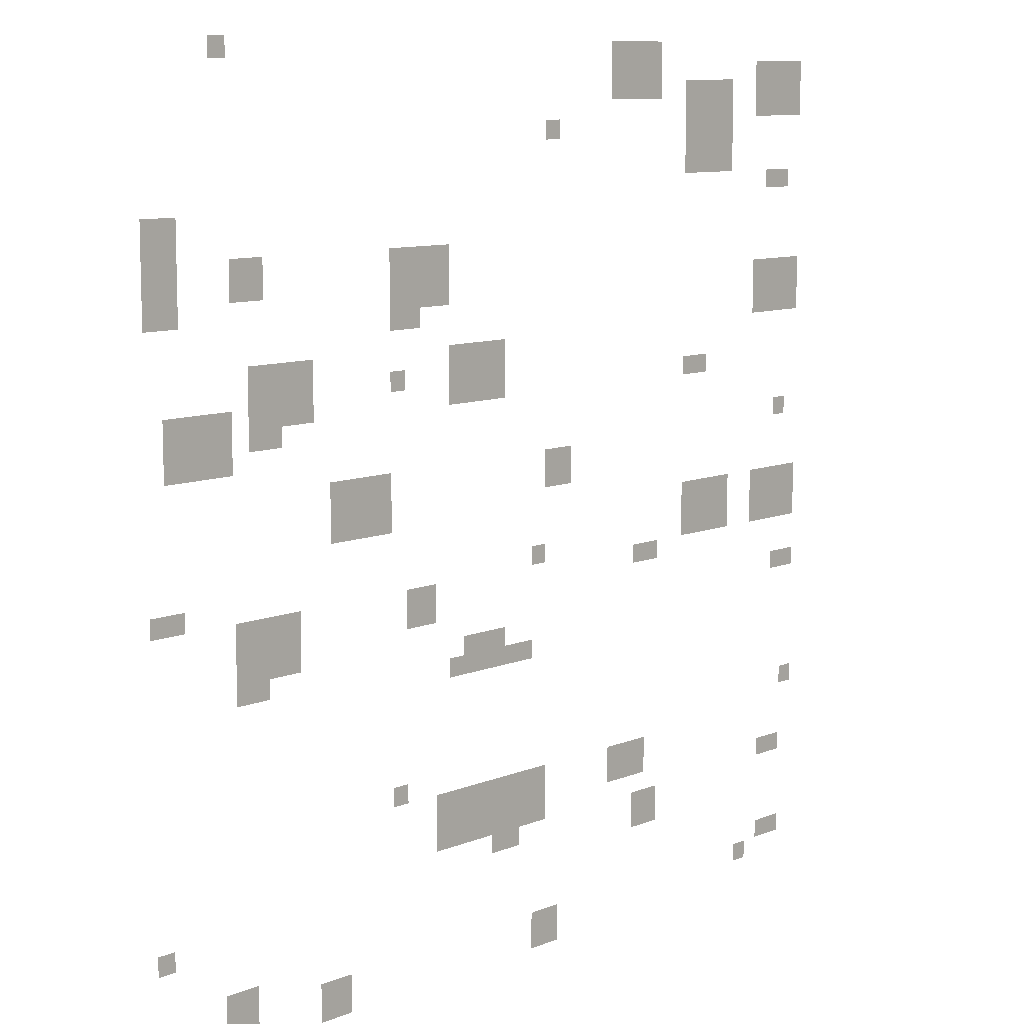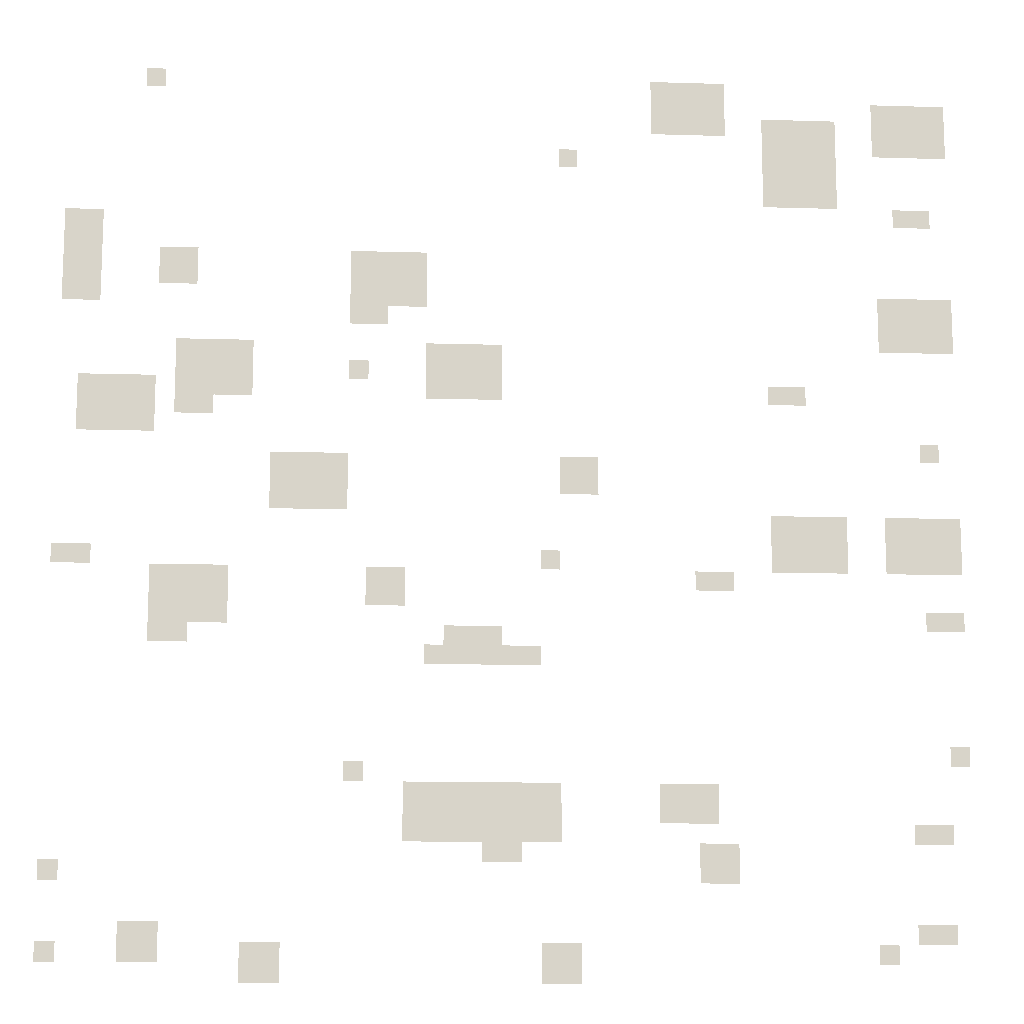
<metadata>
{"format":"obj","ext":"obj","renderer":"f3d","projection":"perspective","resolution":1024,"background":"white","views":[{"elev":9.9,"azim":134.2,"up":"+Y"},{"elev":-13.2,"azim":176.0,"up":"+Y"}]}
</metadata>
<code>
v -6 -2 0
v -7 -2 0
v -7 -1 0
v -6 -1 0
v -33 -2 0
v -34 -2 0
v -34 -1 0
v -33 -1 0
v -34 -2 0
v -35 -2 0
v -35 -1 0
v -34 -1 0
v -35 -2 0
v -36 -2 0
v -36 -1 0
v -35 -1 0
v -36 -2 0
v -37 -2 0
v -37 -1 0
v -36 -1 0
v -33 -3 0
v -34 -3 0
v -34 -2 0
v -33 -2 0
v -34 -3 0
v -35 -3 0
v -35 -2 0
v -34 -2 0
v -35 -3 0
v -36 -3 0
v -36 -2 0
v -35 -2 0
v -36 -3 0
v -37 -3 0
v -37 -2 0
v -36 -2 0
v -45 -3 0
v -46 -3 0
v -46 -2 0
v -45 -2 0
v -46 -3 0
v -47 -3 0
v -47 -2 0
v -46 -2 0
v -47 -3 0
v -48 -3 0
v -48 -2 0
v -47 -2 0
v -48 -3 0
v -49 -3 0
v -49 -2 0
v -48 -2 0
v -33 -4 0
v -34 -4 0
v -34 -3 0
v -33 -3 0
v -34 -4 0
v -35 -4 0
v -35 -3 0
v -34 -3 0
v -35 -4 0
v -36 -4 0
v -36 -3 0
v -35 -3 0
v -36 -4 0
v -37 -4 0
v -37 -3 0
v -36 -3 0
v -39 -4 0
v -40 -4 0
v -40 -3 0
v -39 -3 0
v -40 -4 0
v -41 -4 0
v -41 -3 0
v -40 -3 0
v -41 -4 0
v -42 -4 0
v -42 -3 0
v -41 -3 0
v -42 -4 0
v -43 -4 0
v -43 -3 0
v -42 -3 0
v -45 -4 0
v -46 -4 0
v -46 -3 0
v -45 -3 0
v -46 -4 0
v -47 -4 0
v -47 -3 0
v -46 -3 0
v -47 -4 0
v -48 -4 0
v -48 -3 0
v -47 -3 0
v -48 -4 0
v -49 -4 0
v -49 -3 0
v -48 -3 0
v -39 -5 0
v -40 -5 0
v -40 -4 0
v -39 -4 0
v -40 -5 0
v -41 -5 0
v -41 -4 0
v -40 -4 0
v -41 -5 0
v -42 -5 0
v -42 -4 0
v -41 -4 0
v -42 -5 0
v -43 -5 0
v -43 -4 0
v -42 -4 0
v -45 -5 0
v -46 -5 0
v -46 -4 0
v -45 -4 0
v -46 -5 0
v -47 -5 0
v -47 -4 0
v -46 -4 0
v -47 -5 0
v -48 -5 0
v -48 -4 0
v -47 -4 0
v -48 -5 0
v -49 -5 0
v -49 -4 0
v -48 -4 0
v -28 -6 0
v -29 -6 0
v -29 -5 0
v -28 -5 0
v -39 -6 0
v -40 -6 0
v -40 -5 0
v -39 -5 0
v -40 -6 0
v -41 -6 0
v -41 -5 0
v -40 -5 0
v -41 -6 0
v -42 -6 0
v -42 -5 0
v -41 -5 0
v -42 -6 0
v -43 -6 0
v -43 -5 0
v -42 -5 0
v -39 -7 0
v -40 -7 0
v -40 -6 0
v -39 -6 0
v -40 -7 0
v -41 -7 0
v -41 -6 0
v -40 -6 0
v -41 -7 0
v -42 -7 0
v -42 -6 0
v -41 -6 0
v -42 -7 0
v -43 -7 0
v -43 -6 0
v -42 -6 0
v -39 -8 0
v -40 -8 0
v -40 -7 0
v -39 -7 0
v -40 -8 0
v -41 -8 0
v -41 -7 0
v -40 -7 0
v -41 -8 0
v -42 -8 0
v -42 -7 0
v -41 -7 0
v -42 -8 0
v -43 -8 0
v -43 -7 0
v -42 -7 0
v -46 -9 0
v -47 -9 0
v -47 -8 0
v -46 -8 0
v -47 -9 0
v -48 -9 0
v -48 -8 0
v -47 -8 0
v -2 -10 0
v -3 -10 0
v -3 -9 0
v -2 -9 0
v -3 -10 0
v -4 -10 0
v -4 -9 0
v -3 -9 0
v -2 -11 0
v -3 -11 0
v -3 -10 0
v -2 -10 0
v -3 -11 0
v -4 -11 0
v -4 -10 0
v -3 -10 0
v -2 -12 0
v -3 -12 0
v -3 -11 0
v -2 -11 0
v -3 -12 0
v -4 -12 0
v -4 -11 0
v -3 -11 0
v -7 -12 0
v -8 -12 0
v -8 -11 0
v -7 -11 0
v -8 -12 0
v -9 -12 0
v -9 -11 0
v -8 -11 0
v -17 -12 0
v -18 -12 0
v -18 -11 0
v -17 -11 0
v -18 -12 0
v -19 -12 0
v -19 -11 0
v -18 -11 0
v -19 -12 0
v -20 -12 0
v -20 -11 0
v -19 -11 0
v -20 -12 0
v -21 -12 0
v -21 -11 0
v -20 -11 0
v -2 -13 0
v -3 -13 0
v -3 -12 0
v -2 -12 0
v -3 -13 0
v -4 -13 0
v -4 -12 0
v -3 -12 0
v -7 -13 0
v -8 -13 0
v -8 -12 0
v -7 -12 0
v -8 -13 0
v -9 -13 0
v -9 -12 0
v -8 -12 0
v -17 -13 0
v -18 -13 0
v -18 -12 0
v -17 -12 0
v -18 -13 0
v -19 -13 0
v -19 -12 0
v -18 -12 0
v -19 -13 0
v -20 -13 0
v -20 -12 0
v -19 -12 0
v -20 -13 0
v -21 -13 0
v -21 -12 0
v -20 -12 0
v -2 -14 0
v -3 -14 0
v -3 -13 0
v -2 -13 0
v -3 -14 0
v -4 -14 0
v -4 -13 0
v -3 -13 0
v -17 -14 0
v -18 -14 0
v -18 -13 0
v -17 -13 0
v -18 -14 0
v -19 -14 0
v -19 -13 0
v -18 -13 0
v -19 -14 0
v -20 -14 0
v -20 -13 0
v -19 -13 0
v -20 -14 0
v -21 -14 0
v -21 -13 0
v -20 -13 0
v -45 -14 0
v -46 -14 0
v -46 -13 0
v -45 -13 0
v -46 -14 0
v -47 -14 0
v -47 -13 0
v -46 -13 0
v -47 -14 0
v -48 -14 0
v -48 -13 0
v -47 -13 0
v -48 -14 0
v -49 -14 0
v -49 -13 0
v -48 -13 0
v -17 -15 0
v -18 -15 0
v -18 -14 0
v -17 -14 0
v -18 -15 0
v -19 -15 0
v -19 -14 0
v -18 -14 0
v -45 -15 0
v -46 -15 0
v -46 -14 0
v -45 -14 0
v -46 -15 0
v -47 -15 0
v -47 -14 0
v -46 -14 0
v -47 -15 0
v -48 -15 0
v -48 -14 0
v -47 -14 0
v -48 -15 0
v -49 -15 0
v -49 -14 0
v -48 -14 0
v -45 -16 0
v -46 -16 0
v -46 -15 0
v -45 -15 0
v -46 -16 0
v -47 -16 0
v -47 -15 0
v -46 -15 0
v -47 -16 0
v -48 -16 0
v -48 -15 0
v -47 -15 0
v -48 -16 0
v -49 -16 0
v -49 -15 0
v -48 -15 0
v -8 -17 0
v -9 -17 0
v -9 -16 0
v -8 -16 0
v -9 -17 0
v -10 -17 0
v -10 -16 0
v -9 -16 0
v -10 -17 0
v -11 -17 0
v -11 -16 0
v -10 -16 0
v -11 -17 0
v -12 -17 0
v -12 -16 0
v -11 -16 0
v -21 -17 0
v -22 -17 0
v -22 -16 0
v -21 -16 0
v -22 -17 0
v -23 -17 0
v -23 -16 0
v -22 -16 0
v -23 -17 0
v -24 -17 0
v -24 -16 0
v -23 -16 0
v -24 -17 0
v -25 -17 0
v -25 -16 0
v -24 -16 0
v -8 -18 0
v -9 -18 0
v -9 -17 0
v -8 -17 0
v -9 -18 0
v -10 -18 0
v -10 -17 0
v -9 -17 0
v -10 -18 0
v -11 -18 0
v -11 -17 0
v -10 -17 0
v -11 -18 0
v -12 -18 0
v -12 -17 0
v -11 -17 0
v -17 -18 0
v -18 -18 0
v -18 -17 0
v -17 -17 0
v -21 -18 0
v -22 -18 0
v -22 -17 0
v -21 -17 0
v -22 -18 0
v -23 -18 0
v -23 -17 0
v -22 -17 0
v -23 -18 0
v -24 -18 0
v -24 -17 0
v -23 -17 0
v -24 -18 0
v -25 -18 0
v -25 -17 0
v -24 -17 0
v -3 -19 0
v -4 -19 0
v -4 -18 0
v -3 -18 0
v -4 -19 0
v -5 -19 0
v -5 -18 0
v -4 -18 0
v -5 -19 0
v -6 -19 0
v -6 -18 0
v -5 -18 0
v -6 -19 0
v -7 -19 0
v -7 -18 0
v -6 -18 0
v -8 -19 0
v -9 -19 0
v -9 -18 0
v -8 -18 0
v -9 -19 0
v -10 -19 0
v -10 -18 0
v -9 -18 0
v -10 -19 0
v -11 -19 0
v -11 -18 0
v -10 -18 0
v -11 -19 0
v -12 -19 0
v -12 -18 0
v -11 -18 0
v -21 -19 0
v -22 -19 0
v -22 -18 0
v -21 -18 0
v -22 -19 0
v -23 -19 0
v -23 -18 0
v -22 -18 0
v -23 -19 0
v -24 -19 0
v -24 -18 0
v -23 -18 0
v -24 -19 0
v -25 -19 0
v -25 -18 0
v -24 -18 0
v -39 -19 0
v -40 -19 0
v -40 -18 0
v -39 -18 0
v -40 -19 0
v -41 -19 0
v -41 -18 0
v -40 -18 0
v -3 -20 0
v -4 -20 0
v -4 -19 0
v -3 -19 0
v -4 -20 0
v -5 -20 0
v -5 -19 0
v -4 -19 0
v -5 -20 0
v -6 -20 0
v -6 -19 0
v -5 -19 0
v -6 -20 0
v -7 -20 0
v -7 -19 0
v -6 -19 0
v -8 -20 0
v -9 -20 0
v -9 -19 0
v -8 -19 0
v -9 -20 0
v -10 -20 0
v -10 -19 0
v -9 -19 0
v -3 -21 0
v -4 -21 0
v -4 -20 0
v -3 -20 0
v -4 -21 0
v -5 -21 0
v -5 -20 0
v -4 -20 0
v -5 -21 0
v -6 -21 0
v -6 -20 0
v -5 -20 0
v -6 -21 0
v -7 -21 0
v -7 -20 0
v -6 -20 0
v -47 -22 0
v -48 -22 0
v -48 -21 0
v -47 -21 0
v -13 -23 0
v -14 -23 0
v -14 -22 0
v -13 -22 0
v -14 -23 0
v -15 -23 0
v -15 -22 0
v -14 -22 0
v -15 -23 0
v -16 -23 0
v -16 -22 0
v -15 -22 0
v -16 -23 0
v -17 -23 0
v -17 -22 0
v -16 -22 0
v -28 -23 0
v -29 -23 0
v -29 -22 0
v -28 -22 0
v -29 -23 0
v -30 -23 0
v -30 -22 0
v -29 -22 0
v -13 -24 0
v -14 -24 0
v -14 -23 0
v -13 -23 0
v -14 -24 0
v -15 -24 0
v -15 -23 0
v -14 -23 0
v -15 -24 0
v -16 -24 0
v -16 -23 0
v -15 -23 0
v -16 -24 0
v -17 -24 0
v -17 -23 0
v -16 -23 0
v -28 -24 0
v -29 -24 0
v -29 -23 0
v -28 -23 0
v -29 -24 0
v -30 -24 0
v -30 -23 0
v -29 -23 0
v -13 -25 0
v -14 -25 0
v -14 -24 0
v -13 -24 0
v -14 -25 0
v -15 -25 0
v -15 -24 0
v -14 -24 0
v -15 -25 0
v -16 -25 0
v -16 -24 0
v -15 -24 0
v -16 -25 0
v -17 -25 0
v -17 -24 0
v -16 -24 0
v -39 -26 0
v -40 -26 0
v -40 -25 0
v -39 -25 0
v -40 -26 0
v -41 -26 0
v -41 -25 0
v -40 -25 0
v -41 -26 0
v -42 -26 0
v -42 -25 0
v -41 -25 0
v -42 -26 0
v -43 -26 0
v -43 -25 0
v -42 -25 0
v -45 -26 0
v -46 -26 0
v -46 -25 0
v -45 -25 0
v -46 -26 0
v -47 -26 0
v -47 -25 0
v -46 -25 0
v -47 -26 0
v -48 -26 0
v -48 -25 0
v -47 -25 0
v -48 -26 0
v -49 -26 0
v -49 -25 0
v -48 -25 0
v -39 -27 0
v -40 -27 0
v -40 -26 0
v -39 -26 0
v -40 -27 0
v -41 -27 0
v -41 -26 0
v -40 -26 0
v -41 -27 0
v -42 -27 0
v -42 -26 0
v -41 -26 0
v -42 -27 0
v -43 -27 0
v -43 -26 0
v -42 -26 0
v -45 -27 0
v -46 -27 0
v -46 -26 0
v -45 -26 0
v -46 -27 0
v -47 -27 0
v -47 -26 0
v -46 -26 0
v -47 -27 0
v -48 -27 0
v -48 -26 0
v -47 -26 0
v -48 -27 0
v -49 -27 0
v -49 -26 0
v -48 -26 0
v -2 -28 0
v -3 -28 0
v -3 -27 0
v -2 -27 0
v -3 -28 0
v -4 -28 0
v -4 -27 0
v -3 -27 0
v -27 -28 0
v -28 -28 0
v -28 -27 0
v -27 -27 0
v -39 -28 0
v -40 -28 0
v -40 -27 0
v -39 -27 0
v -40 -28 0
v -41 -28 0
v -41 -27 0
v -40 -27 0
v -41 -28 0
v -42 -28 0
v -42 -27 0
v -41 -27 0
v -42 -28 0
v -43 -28 0
v -43 -27 0
v -42 -27 0
v -45 -28 0
v -46 -28 0
v -46 -27 0
v -45 -27 0
v -46 -28 0
v -47 -28 0
v -47 -27 0
v -46 -27 0
v -47 -28 0
v -48 -28 0
v -48 -27 0
v -47 -27 0
v -48 -28 0
v -49 -28 0
v -49 -27 0
v -48 -27 0
v -7 -29 0
v -8 -29 0
v -8 -28 0
v -7 -28 0
v -8 -29 0
v -9 -29 0
v -9 -28 0
v -8 -28 0
v -9 -29 0
v -10 -29 0
v -10 -28 0
v -9 -28 0
v -10 -29 0
v -11 -29 0
v -11 -28 0
v -10 -28 0
v -18 -29 0
v -19 -29 0
v -19 -28 0
v -18 -28 0
v -19 -29 0
v -20 -29 0
v -20 -28 0
v -19 -28 0
v -35 -29 0
v -36 -29 0
v -36 -28 0
v -35 -28 0
v -36 -29 0
v -37 -29 0
v -37 -28 0
v -36 -28 0
v -7 -30 0
v -8 -30 0
v -8 -29 0
v -7 -29 0
v -8 -30 0
v -9 -30 0
v -9 -29 0
v -8 -29 0
v -9 -30 0
v -10 -30 0
v -10 -29 0
v -9 -29 0
v -10 -30 0
v -11 -30 0
v -11 -29 0
v -10 -29 0
v -18 -30 0
v -19 -30 0
v -19 -29 0
v -18 -29 0
v -19 -30 0
v -20 -30 0
v -20 -29 0
v -19 -29 0
v -7 -31 0
v -8 -31 0
v -8 -30 0
v -7 -30 0
v -8 -31 0
v -9 -31 0
v -9 -30 0
v -8 -30 0
v -9 -31 0
v -10 -31 0
v -10 -30 0
v -9 -30 0
v -10 -31 0
v -11 -31 0
v -11 -30 0
v -10 -30 0
v -47 -31 0
v -48 -31 0
v -48 -30 0
v -47 -30 0
v -48 -31 0
v -49 -31 0
v -49 -30 0
v -48 -30 0
v -7 -32 0
v -8 -32 0
v -8 -31 0
v -7 -31 0
v -8 -32 0
v -9 -32 0
v -9 -31 0
v -8 -31 0
v -22 -32 0
v -23 -32 0
v -23 -31 0
v -22 -31 0
v -23 -32 0
v -24 -32 0
v -24 -31 0
v -23 -31 0
v -24 -32 0
v -25 -32 0
v -25 -31 0
v -24 -31 0
v -21 -33 0
v -22 -33 0
v -22 -32 0
v -21 -32 0
v -22 -33 0
v -23 -33 0
v -23 -32 0
v -22 -32 0
v -23 -33 0
v -24 -33 0
v -24 -32 0
v -23 -32 0
v -24 -33 0
v -25 -33 0
v -25 -32 0
v -24 -32 0
v -25 -33 0
v -26 -33 0
v -26 -32 0
v -25 -32 0
v -26 -33 0
v -27 -33 0
v -27 -32 0
v -26 -32 0
v -48 -38 0
v -49 -38 0
v -49 -37 0
v -48 -37 0
v -17 -39 0
v -18 -39 0
v -18 -38 0
v -17 -38 0
v -20 -40 0
v -21 -40 0
v -21 -39 0
v -20 -39 0
v -21 -40 0
v -22 -40 0
v -22 -39 0
v -21 -39 0
v -22 -40 0
v -23 -40 0
v -23 -39 0
v -22 -39 0
v -23 -40 0
v -24 -40 0
v -24 -39 0
v -23 -39 0
v -24 -40 0
v -25 -40 0
v -25 -39 0
v -24 -39 0
v -25 -40 0
v -26 -40 0
v -26 -39 0
v -25 -39 0
v -26 -40 0
v -27 -40 0
v -27 -39 0
v -26 -39 0
v -27 -40 0
v -28 -40 0
v -28 -39 0
v -27 -39 0
v -33 -40 0
v -34 -40 0
v -34 -39 0
v -33 -39 0
v -34 -40 0
v -35 -40 0
v -35 -39 0
v -34 -39 0
v -35 -40 0
v -36 -40 0
v -36 -39 0
v -35 -39 0
v -20 -41 0
v -21 -41 0
v -21 -40 0
v -20 -40 0
v -21 -41 0
v -22 -41 0
v -22 -40 0
v -21 -40 0
v -22 -41 0
v -23 -41 0
v -23 -40 0
v -22 -40 0
v -23 -41 0
v -24 -41 0
v -24 -40 0
v -23 -40 0
v -24 -41 0
v -25 -41 0
v -25 -40 0
v -24 -40 0
v -25 -41 0
v -26 -41 0
v -26 -40 0
v -25 -40 0
v -26 -41 0
v -27 -41 0
v -27 -40 0
v -26 -40 0
v -27 -41 0
v -28 -41 0
v -28 -40 0
v -27 -40 0
v -33 -41 0
v -34 -41 0
v -34 -40 0
v -33 -40 0
v -34 -41 0
v -35 -41 0
v -35 -40 0
v -34 -40 0
v -35 -41 0
v -36 -41 0
v -36 -40 0
v -35 -40 0
v -20 -42 0
v -21 -42 0
v -21 -41 0
v -20 -41 0
v -21 -42 0
v -22 -42 0
v -22 -41 0
v -21 -41 0
v -22 -42 0
v -23 -42 0
v -23 -41 0
v -22 -41 0
v -23 -42 0
v -24 -42 0
v -24 -41 0
v -23 -41 0
v -24 -42 0
v -25 -42 0
v -25 -41 0
v -24 -41 0
v -25 -42 0
v -26 -42 0
v -26 -41 0
v -25 -41 0
v -26 -42 0
v -27 -42 0
v -27 -41 0
v -26 -41 0
v -27 -42 0
v -28 -42 0
v -28 -41 0
v -27 -41 0
v -46 -42 0
v -47 -42 0
v -47 -41 0
v -46 -41 0
v -47 -42 0
v -48 -42 0
v -48 -41 0
v -47 -41 0
v -24 -43 0
v -25 -43 0
v -25 -42 0
v -24 -42 0
v -25 -43 0
v -26 -43 0
v -26 -42 0
v -25 -42 0
v -35 -43 0
v -36 -43 0
v -36 -42 0
v -35 -42 0
v -36 -43 0
v -37 -43 0
v -37 -42 0
v -36 -42 0
v -2 -44 0
v -3 -44 0
v -3 -43 0
v -2 -43 0
v -35 -44 0
v -36 -44 0
v -36 -43 0
v -35 -43 0
v -36 -44 0
v -37 -44 0
v -37 -43 0
v -36 -43 0
v -6 -47 0
v -7 -47 0
v -7 -46 0
v -6 -46 0
v -7 -47 0
v -8 -47 0
v -8 -46 0
v -7 -46 0
v -46 -47 0
v -47 -47 0
v -47 -46 0
v -46 -46 0
v -47 -47 0
v -48 -47 0
v -48 -46 0
v -47 -46 0
v -2 -48 0
v -3 -48 0
v -3 -47 0
v -2 -47 0
v -6 -48 0
v -7 -48 0
v -7 -47 0
v -6 -47 0
v -7 -48 0
v -8 -48 0
v -8 -47 0
v -7 -47 0
v -12 -48 0
v -13 -48 0
v -13 -47 0
v -12 -47 0
v -13 -48 0
v -14 -48 0
v -14 -47 0
v -13 -47 0
v -27 -48 0
v -28 -48 0
v -28 -47 0
v -27 -47 0
v -28 -48 0
v -29 -48 0
v -29 -47 0
v -28 -47 0
v -44 -48 0
v -45 -48 0
v -45 -47 0
v -44 -47 0
v -12 -49 0
v -13 -49 0
v -13 -48 0
v -12 -48 0
v -13 -49 0
v -14 -49 0
v -14 -48 0
v -13 -48 0
v -27 -49 0
v -28 -49 0
v -28 -48 0
v -27 -48 0
v -28 -49 0
v -29 -49 0
v -29 -48 0
v -28 -48 0
g BarangayMaugRight_mesh_0004
f 1 2 3 4
f 5 6 7 8
f 9 10 11 12
f 13 14 15 16
f 17 18 19 20
f 21 22 23 24
f 25 26 27 28
f 29 30 31 32
f 33 34 35 36
f 37 38 39 40
f 41 42 43 44
f 45 46 47 48
f 49 50 51 52
f 53 54 55 56
f 57 58 59 60
f 61 62 63 64
f 65 66 67 68
f 69 70 71 72
f 73 74 75 76
f 77 78 79 80
f 81 82 83 84
f 85 86 87 88
f 89 90 91 92
f 93 94 95 96
f 97 98 99 100
f 101 102 103 104
f 105 106 107 108
f 109 110 111 112
f 113 114 115 116
f 117 118 119 120
f 121 122 123 124
f 125 126 127 128
f 129 130 131 132
f 133 134 135 136
f 137 138 139 140
f 141 142 143 144
f 145 146 147 148
f 149 150 151 152
f 153 154 155 156
f 157 158 159 160
f 161 162 163 164
f 165 166 167 168
f 169 170 171 172
f 173 174 175 176
f 177 178 179 180
f 181 182 183 184
f 185 186 187 188
f 189 190 191 192
f 193 194 195 196
f 197 198 199 200
f 201 202 203 204
f 205 206 207 208
f 209 210 211 212
f 213 214 215 216
f 217 218 219 220
f 221 222 223 224
f 225 226 227 228
f 229 230 231 232
f 233 234 235 236
f 237 238 239 240
f 241 242 243 244
f 245 246 247 248
f 249 250 251 252
f 253 254 255 256
f 257 258 259 260
f 261 262 263 264
f 265 266 267 268
f 269 270 271 272
f 273 274 275 276
f 277 278 279 280
f 281 282 283 284
f 285 286 287 288
f 289 290 291 292
f 293 294 295 296
f 297 298 299 300
f 301 302 303 304
f 305 306 307 308
f 309 310 311 312
f 313 314 315 316
f 317 318 319 320
f 321 322 323 324
f 325 326 327 328
f 329 330 331 332
f 333 334 335 336
f 337 338 339 340
f 341 342 343 344
f 345 346 347 348
f 349 350 351 352
f 353 354 355 356
f 357 358 359 360
f 361 362 363 364
f 365 366 367 368
f 369 370 371 372
f 373 374 375 376
f 377 378 379 380
f 381 382 383 384
f 385 386 387 388
f 389 390 391 392
f 393 394 395 396
f 397 398 399 400
f 401 402 403 404
f 405 406 407 408
f 409 410 411 412
f 413 414 415 416
f 417 418 419 420
f 421 422 423 424
f 425 426 427 428
f 429 430 431 432
f 433 434 435 436
f 437 438 439 440
f 441 442 443 444
f 445 446 447 448
f 449 450 451 452
f 453 454 455 456
f 457 458 459 460
f 461 462 463 464
f 465 466 467 468
f 469 470 471 472
f 473 474 475 476
f 477 478 479 480
f 481 482 483 484
f 485 486 487 488
f 489 490 491 492
f 493 494 495 496
f 497 498 499 500
f 501 502 503 504
f 505 506 507 508
f 509 510 511 512
f 513 514 515 516
f 517 518 519 520
f 521 522 523 524
f 525 526 527 528
f 529 530 531 532
f 533 534 535 536
f 537 538 539 540
f 541 542 543 544
f 545 546 547 548
f 549 550 551 552
f 553 554 555 556
f 557 558 559 560
f 561 562 563 564
f 565 566 567 568
f 569 570 571 572
f 573 574 575 576
f 577 578 579 580
f 581 582 583 584
f 585 586 587 588
f 589 590 591 592
f 593 594 595 596
f 597 598 599 600
f 601 602 603 604
f 605 606 607 608
f 609 610 611 612
f 613 614 615 616
f 617 618 619 620
f 621 622 623 624
f 625 626 627 628
f 629 630 631 632
f 633 634 635 636
f 637 638 639 640
f 641 642 643 644
f 645 646 647 648
f 649 650 651 652
f 653 654 655 656
f 657 658 659 660
f 661 662 663 664
f 665 666 667 668
f 669 670 671 672
f 673 674 675 676
f 677 678 679 680
f 681 682 683 684
f 685 686 687 688
f 689 690 691 692
f 693 694 695 696
f 697 698 699 700
f 701 702 703 704
f 705 706 707 708
f 709 710 711 712
f 713 714 715 716
f 717 718 719 720
f 721 722 723 724
f 725 726 727 728
f 729 730 731 732
f 733 734 735 736
f 737 738 739 740
f 741 742 743 744
f 745 746 747 748
f 749 750 751 752
f 753 754 755 756
f 757 758 759 760
f 761 762 763 764
f 765 766 767 768
f 769 770 771 772
f 773 774 775 776
f 777 778 779 780
f 781 782 783 784
f 785 786 787 788
f 789 790 791 792
f 793 794 795 796
f 797 798 799 800
f 801 802 803 804
f 805 806 807 808
f 809 810 811 812
f 813 814 815 816
f 817 818 819 820
f 821 822 823 824
f 825 826 827 828
f 829 830 831 832
f 833 834 835 836
f 837 838 839 840
f 841 842 843 844
f 845 846 847 848
f 849 850 851 852
f 853 854 855 856
f 857 858 859 860
f 861 862 863 864
f 865 866 867 868
f 869 870 871 872
f 873 874 875 876
f 877 878 879 880
f 881 882 883 884
f 885 886 887 888
f 889 890 891 892
f 893 894 895 896
f 897 898 899 900
f 901 902 903 904
f 905 906 907 908
f 909 910 911 912
f 913 914 915 916
f 917 918 919 920
f 921 922 923 924
f 925 926 927 928
f 929 930 931 932
f 933 934 935 936
f 937 938 939 940
f 941 942 943 944
f 945 946 947 948
f 949 950 951 952
f 953 954 955 956
f 957 958 959 960
f 961 962 963 964
f 965 966 967 968
f 969 970 971 972
f 973 974 975 976
f 977 978 979 980
f 981 982 983 984
f 985 986 987 988
f 989 990 991 992
f 993 994 995 996
f 997 998 999 1000
f 1001 1002 1003 1004
f 1005 1006 1007 1008
f 1009 1010 1011 1012
f 1013 1014 1015 1016
f 1017 1018 1019 1020
f 1021 1022 1023 1024
f 1025 1026 1027 1028
f 1029 1030 1031 1032
f 1033 1034 1035 1036
f 1037 1038 1039 1040
f 1041 1042 1043 1044

</code>
